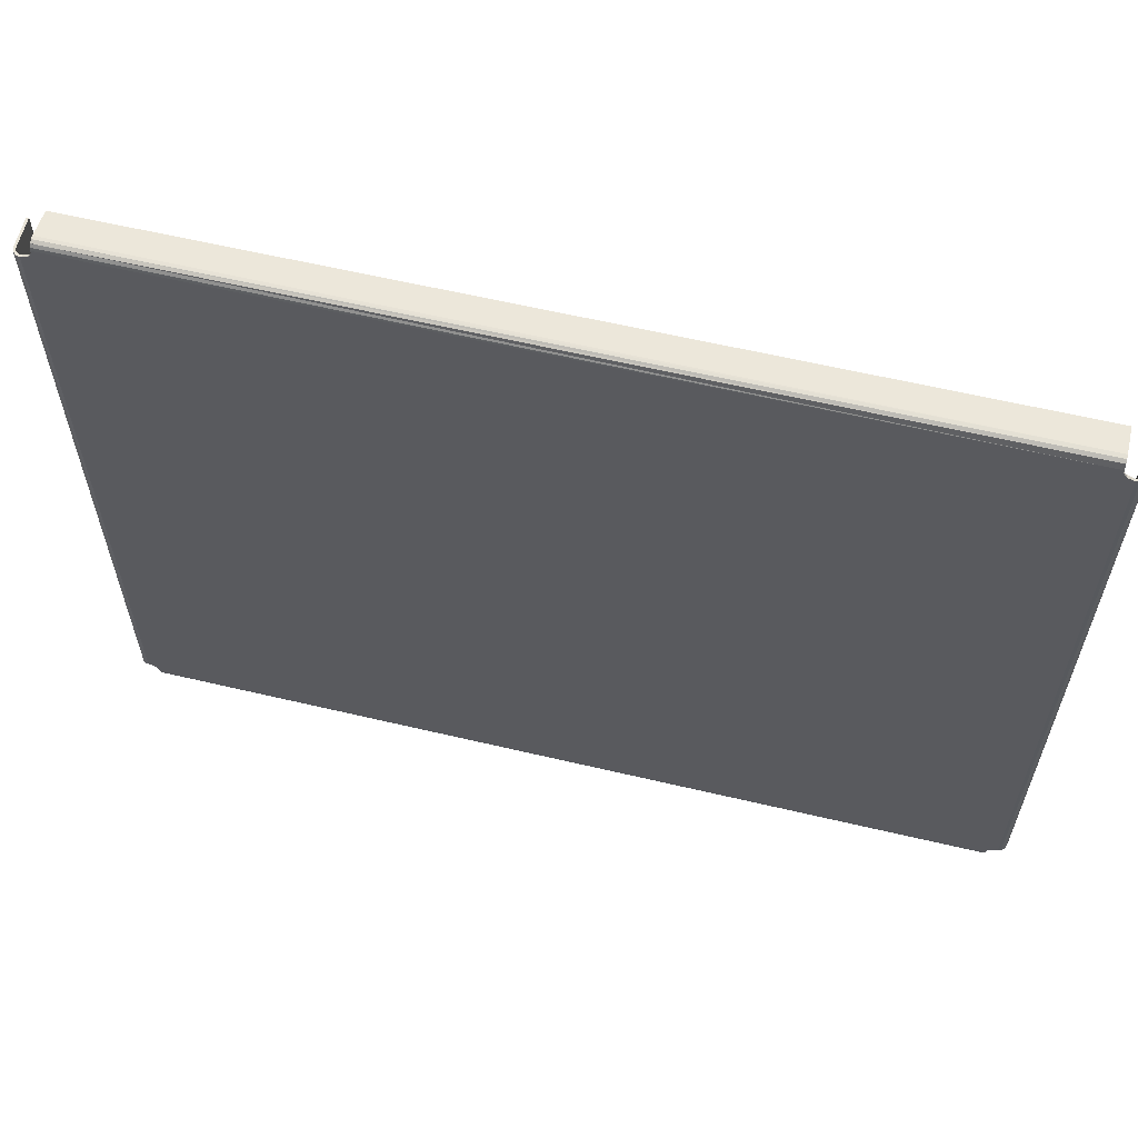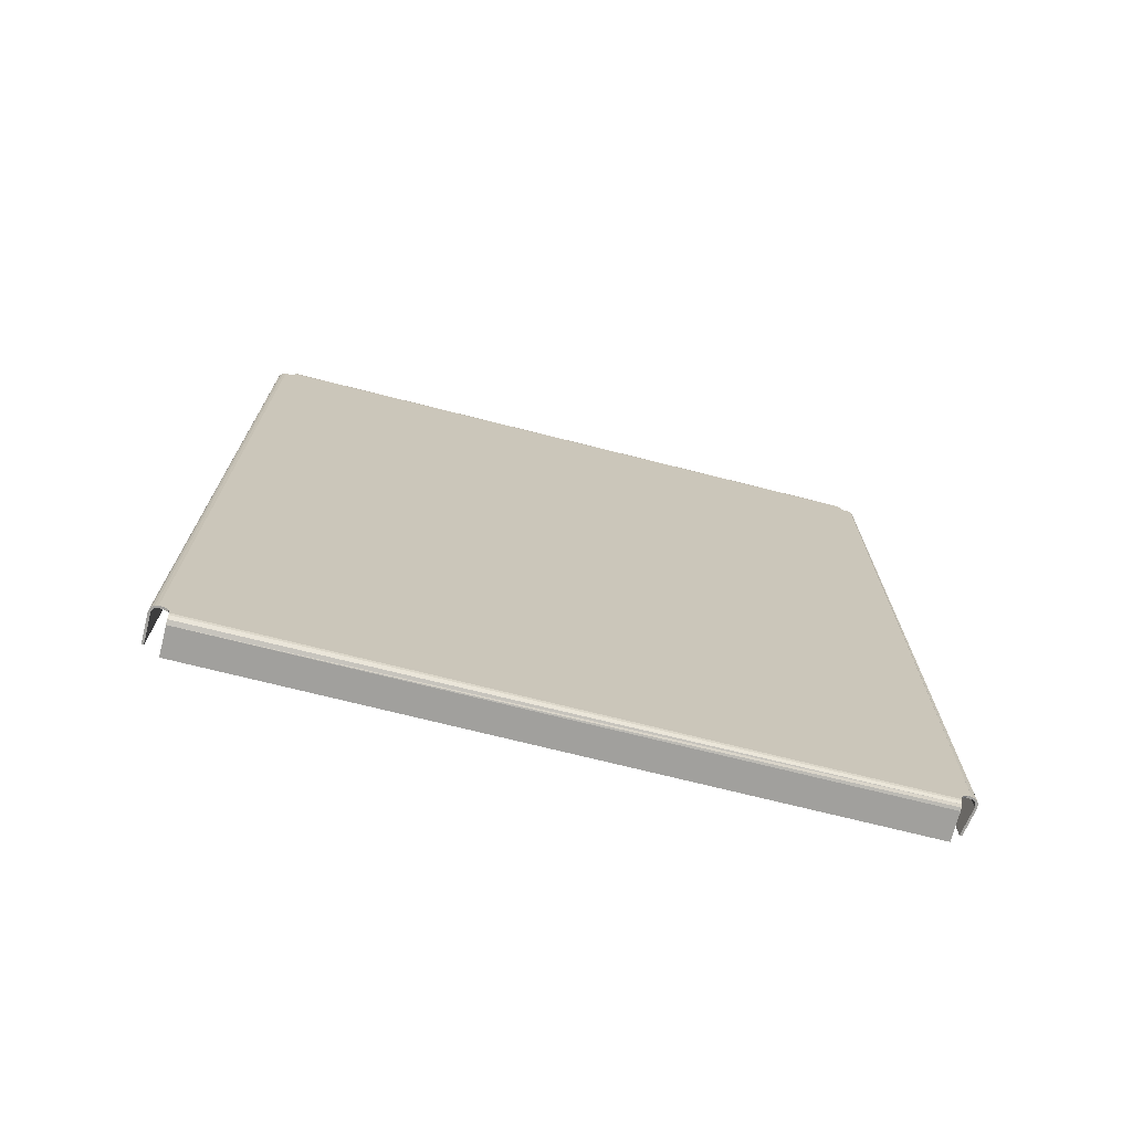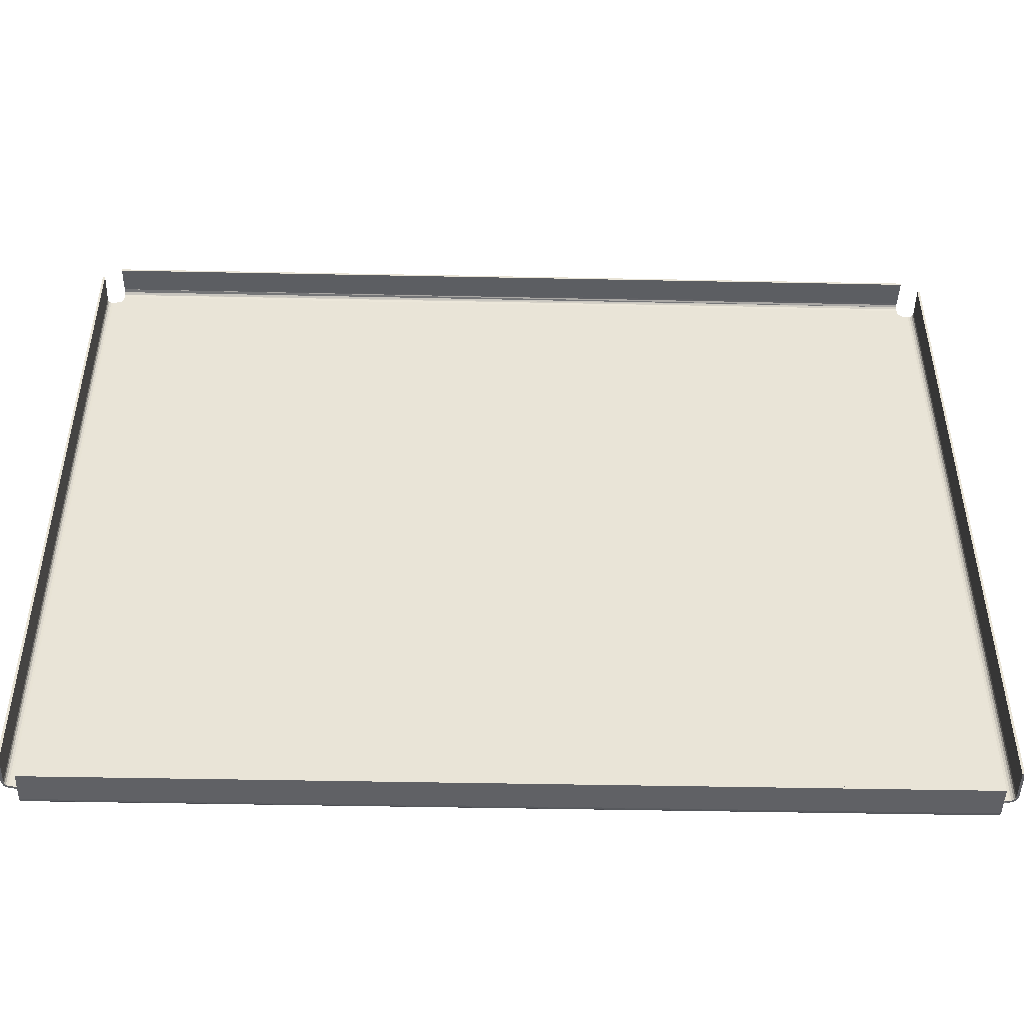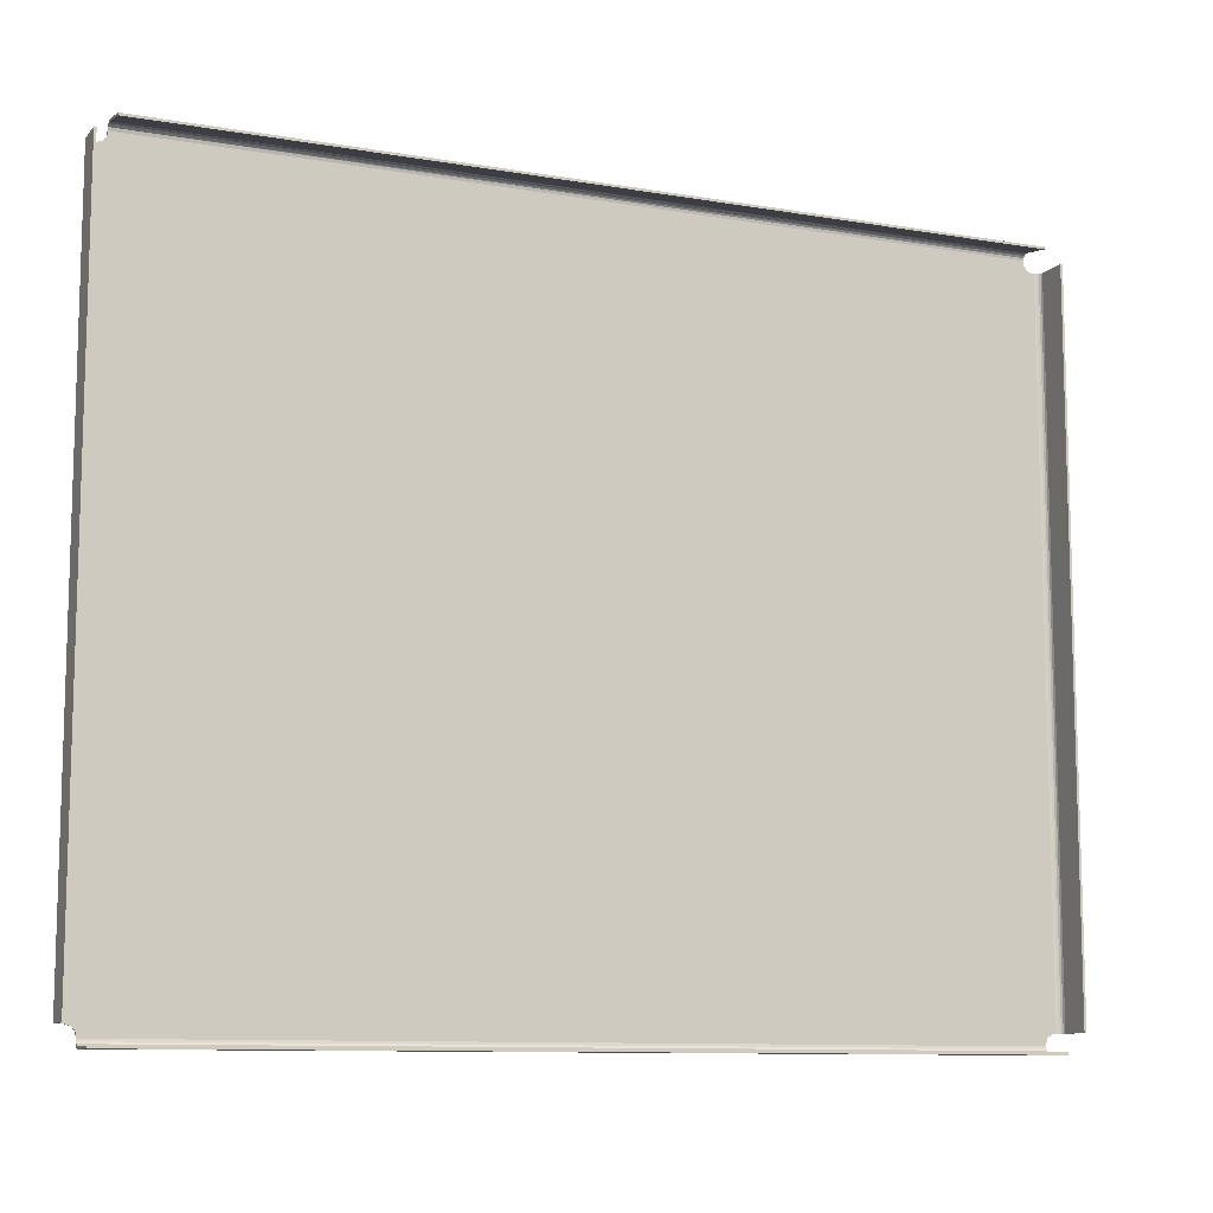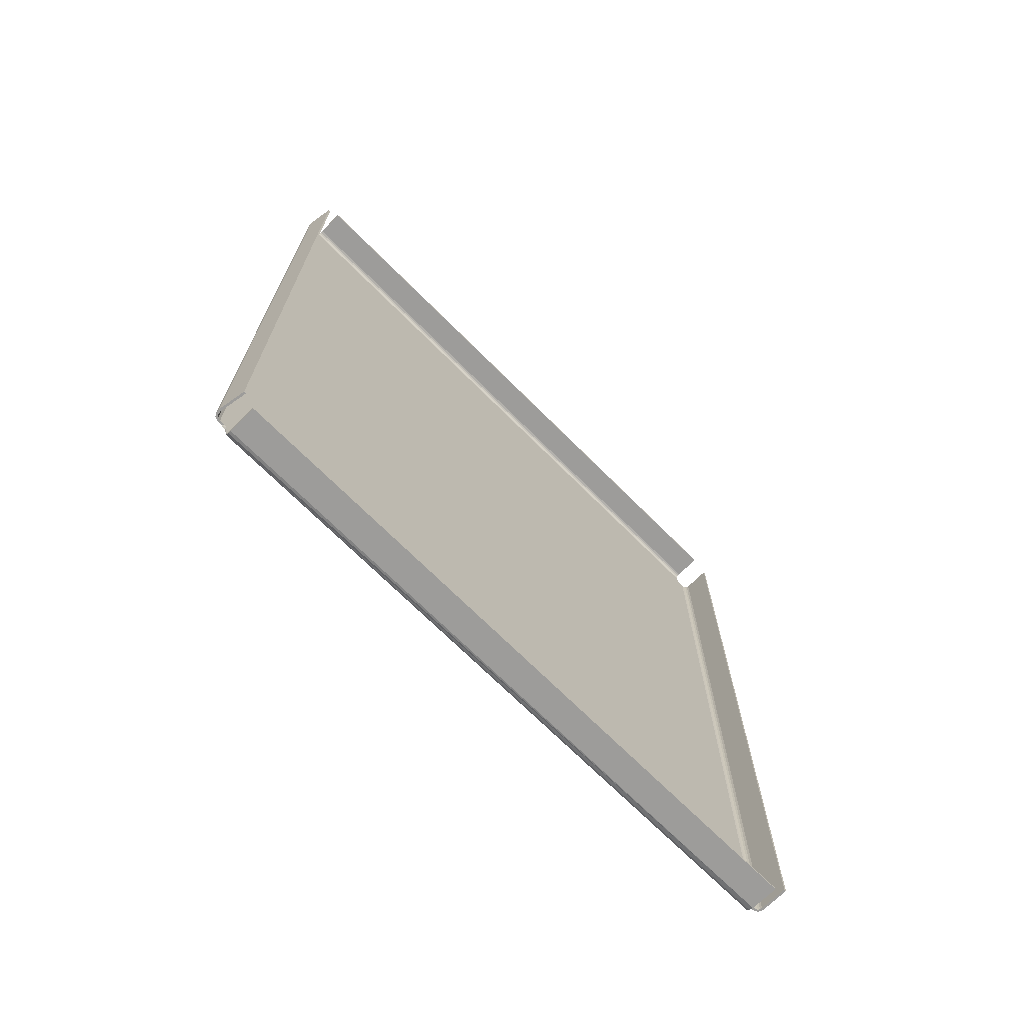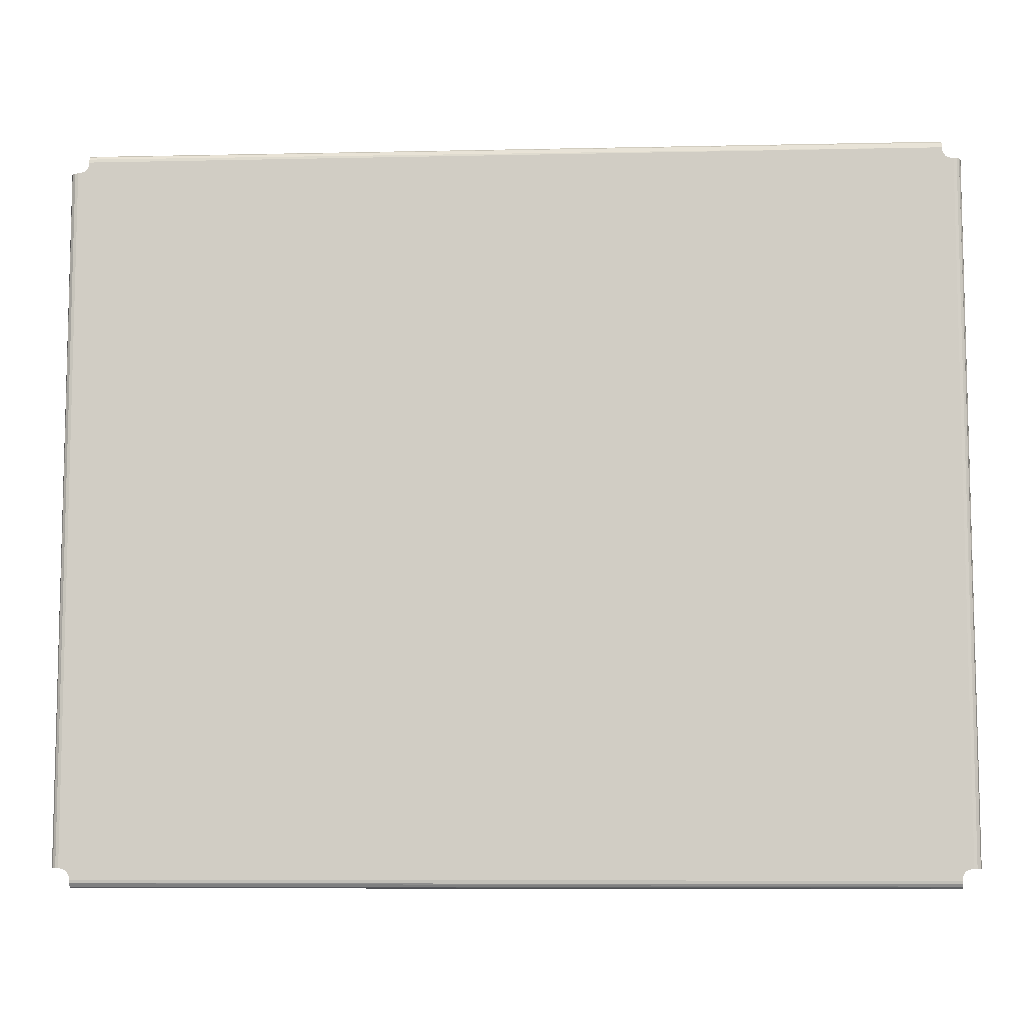
<metadata>
{"format":"obj","ext":"obj","renderer":"f3d","projection":"perspective","resolution":1024,"background":"white","views":[{"elev":60.5,"azim":-76.4,"up":"+Z"},{"elev":-71.7,"azim":-104.2,"up":"+Y"},{"elev":-47.4,"azim":88.7,"up":"+Z"},{"elev":-10.3,"azim":66.5,"up":"+Z"},{"elev":-70.2,"azim":44.9,"up":"+Y"},{"elev":-8.4,"azim":-86.6,"up":"+Z"}]}
</metadata>
<code>
g 6_MRSHLDSPNL-Body
v 3642 2250 6
v 3800 2250 6
v 3800 -2250 6
v 3642 -2250 6
v 3800 2250 18
v 3800 -2250 18
v 3642 2250 18
v 3642 -2250 18
v 3800 2350 3762
v 3800 2350 106
v 3642 2350 106
v 3642 2350 3762
v 3800 2338 3762
v 3800 2338 106
v 3642 2338 3762
v 3642 2338 106
v 3800 -2338 3762
v 3800 -2338 106
v 3642 -2338 106
v 3642 -2338 3762
v 3800 -2350 3762
v 3800 -2350 106
v 3630 2335 3762
v 3630 2335 106
v 3621 2329 106
v 3621 2329 3762
v 3614 2319 3762
v 3614 2319 106
v 3612 2308 3762
v 3612 2308 106
v 3614 2250 36.59
v 3612 2250 48
v 3612 -2250 48
v 3614 -2250 36.59
v 3621 -2250 26.79
v 3621 2250 26.79
v 3630 2250 20.56
v 3630 -2250 20.68
v 3614 -2319 3762
v 3614 -2319 106
v 3612 -2308 106
v 3612 -2308 3762
v 3621 -2329 3762
v 3621 -2329 106
v 3630 -2335 106
v 3630 -2335 3762
v 3603 -2324 3762
v 3600 -2308 3762
v 3600 -2308 106
v 3603 -2324 106
v 3612 -2338 3762
v 3617 -2342 106
v 3642 -2350 3762
v 3625 -2346 3762
v 3642 -2350 106
v 3612 -2300 106
v 3600 -2300 106
v 3612 -2254 75.13
v 3600 -2255 77.38
v 3600 -2250 56
v 3612 -2250 56
v 3600 -2268 94.65
v 3612 -2272 97.48
v 3600 -2250 48
v 3603 -2250 31.93
v 3612 -2250 18.3
v 3626 -2250 9.197
v 3600 2250 48
v 3603 2250 31.93
v 3617 2250 13.93
v 3612 2250 56
v 3600 2250 56
v 3612 2261 86.75
v 3600 2251 65.75
v 3600 2268 94.57
v 3612 2288 104.6
v 3600 2300 106
v 3612 2300 106
v 3600 2308 106
v 3603 2324 106
v 3612 2338 106
v 3626 2347 106
v 3617 2342 3762
v 3603 2324 3762
v 3600 2308 3762
v 3612 2300 3762
v 3600 2300 3762
v 3612 2254 3793
v 3600 2255 3790
v 3600 2250 3812
v 3612 2250 3812
v 3612 2272 3770
v 3600 2268 3773
v 3600 2250 3820
v 3604 2250 3838
v 3615 2250 3852
v 3631 2250 3861
v 3649 2250 3862
v 3800 2250 3836
v 3800 2250 3824
v 3647 2250 3850
v 3634 2250 3849
v 3623 2250 3843
v 3615 2250 3833
v 3612 2250 3820
v 3612 -2300 3762
v 3600 -2300 3762
v 3628 -2250 3860
v 3649 -2250 3862
v 3612 -2250 3849
v 3600 -2250 3820
v 3800 -2250 3836
v 3800 -2250 3824
v 3647 -2250 3850
v 3628 -2250 3847
v 3616 -2250 3836
v 3612 -2250 3820
v 3612 -2250 3812
v 3612 -2254 3793
v 3612 -2265 3776
v 3600 -2251 3802
v 3600 -2268 3773
v 3600 -2250 3812
f 1 2 4
f 4 2 3
f 2 5 3
f 3 5 6
f 8 6 7
f 7 6 5
f 9 10 12
f 12 10 11
f 13 14 9
f 9 14 10
f 15 16 13
f 13 16 14
f 17 18 20
f 20 18 19
f 21 22 17
f 17 22 18
f 16 15 23
f 24 16 23
f 25 24 23
f 23 26 25
f 27 28 26
f 26 28 25
f 28 27 30
f 30 27 29
f 31 32 33
f 34 31 33
f 35 36 34
f 34 36 31
f 8 7 37
f 38 8 37
f 37 36 35
f 35 38 37
f 39 40 42
f 42 40 41
f 43 44 39
f 39 44 40
f 45 44 43
f 43 46 45
f 20 19 45
f 46 20 45
f 47 48 49
f 50 47 49
f 51 47 50
f 50 52 51
f 53 54 55
f 51 52 55
f 55 54 51
f 57 56 49
f 49 56 41
f 49 41 40
f 49 40 50
f 50 40 44
f 50 44 52
f 52 44 45
f 52 45 19
f 18 22 19
f 19 22 55
f 19 55 52
f 58 59 60
f 61 58 60
f 62 59 58
f 58 63 62
f 57 62 63
f 56 57 63
f 61 60 33
f 33 60 64
f 33 64 34
f 34 64 65
f 34 65 35
f 35 65 66
f 35 66 38
f 38 66 8
f 8 66 67
f 8 67 4
f 3 6 4
f 4 6 8
f 65 64 68
f 69 65 68
f 66 65 69
f 69 70 66
f 4 67 1
f 67 66 70
f 70 1 67
f 71 32 72
f 72 32 68
f 68 32 31
f 68 31 69
f 69 31 36
f 69 36 70
f 70 36 37
f 70 37 7
f 5 2 7
f 7 2 1
f 7 1 70
f 73 71 74
f 73 74 75
f 75 76 73
f 72 74 71
f 75 77 76
f 78 76 77
f 78 77 30
f 30 77 79
f 30 79 28
f 28 79 80
f 28 80 25
f 25 80 81
f 25 81 24
f 24 81 16
f 16 81 82
f 16 82 11
f 10 14 11
f 11 14 16
f 11 82 12
f 83 12 82
f 82 81 83
f 84 80 85
f 85 80 79
f 83 81 80
f 80 84 83
f 87 86 85
f 85 86 29
f 85 29 27
f 85 27 84
f 84 27 26
f 84 26 83
f 83 26 23
f 83 23 15
f 83 15 12
f 12 15 13
f 12 13 9
f 88 89 90
f 91 88 90
f 89 88 92
f 92 93 89
f 87 93 92
f 92 86 87
f 91 90 105
f 105 90 94
f 105 94 104
f 104 94 95
f 104 95 103
f 103 95 96
f 103 96 102
f 102 96 97
f 102 97 101
f 101 97 98
f 101 98 99
f 99 100 101
f 106 107 42
f 42 107 48
f 42 48 39
f 39 48 47
f 39 47 43
f 43 47 51
f 43 51 46
f 46 51 20
f 20 51 54
f 20 54 53
f 53 21 20
f 20 21 17
f 97 108 109
f 98 97 109
f 110 108 97
f 97 96 110
f 111 110 96
f 96 95 111
f 94 111 95
f 109 112 98
f 98 112 99
f 112 113 99
f 99 113 100
f 101 100 114
f 114 100 113
f 103 102 114
f 114 115 103
f 101 114 102
f 103 115 116
f 116 104 103
f 104 116 117
f 105 104 117
f 42 41 106
f 106 41 56
f 106 56 63
f 58 73 63
f 63 73 92
f 63 92 120
f 120 92 88
f 120 88 119
f 119 88 91
f 119 91 118
f 118 91 105
f 118 105 117
f 73 58 71
f 71 58 61
f 71 61 33
f 33 32 71
f 73 76 92
f 92 76 86
f 86 76 78
f 86 78 29
f 29 78 30
f 120 106 63
f 119 118 121
f 120 119 121
f 121 122 120
f 123 121 118
f 120 122 107
f 107 106 120
f 85 79 87
f 87 79 77
f 87 77 93
f 93 77 75
f 93 75 122
f 122 75 62
f 122 62 107
f 107 62 57
f 107 57 48
f 48 57 49
f 62 75 59
f 59 75 74
f 59 74 60
f 60 74 72
f 60 72 68
f 68 64 60
f 93 122 89
f 89 122 121
f 89 121 90
f 90 121 123
f 90 123 111
f 111 94 90
f 118 117 123
f 123 117 111
f 111 117 116
f 111 116 110
f 110 116 115
f 110 115 108
f 108 115 114
f 108 114 109
f 109 114 112
f 112 114 113
f 22 21 55
f 55 21 53

</code>
